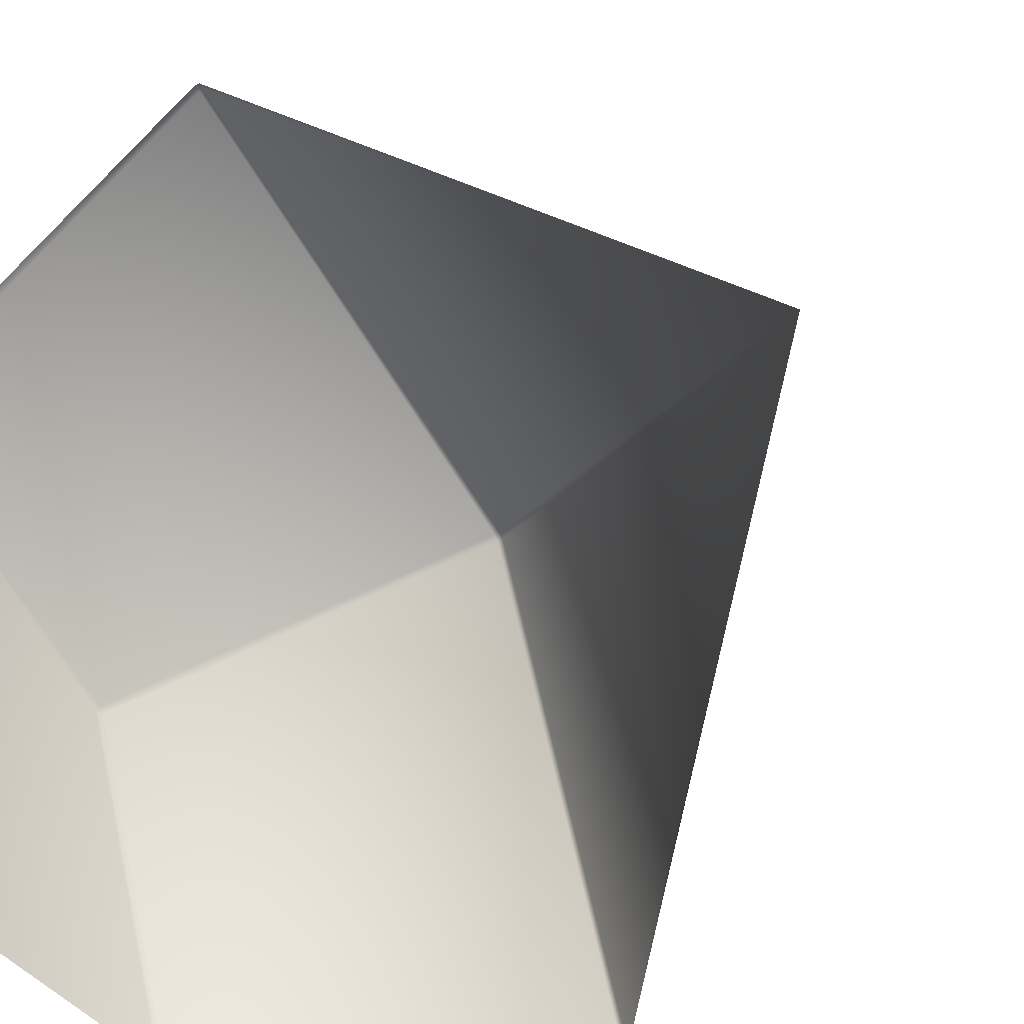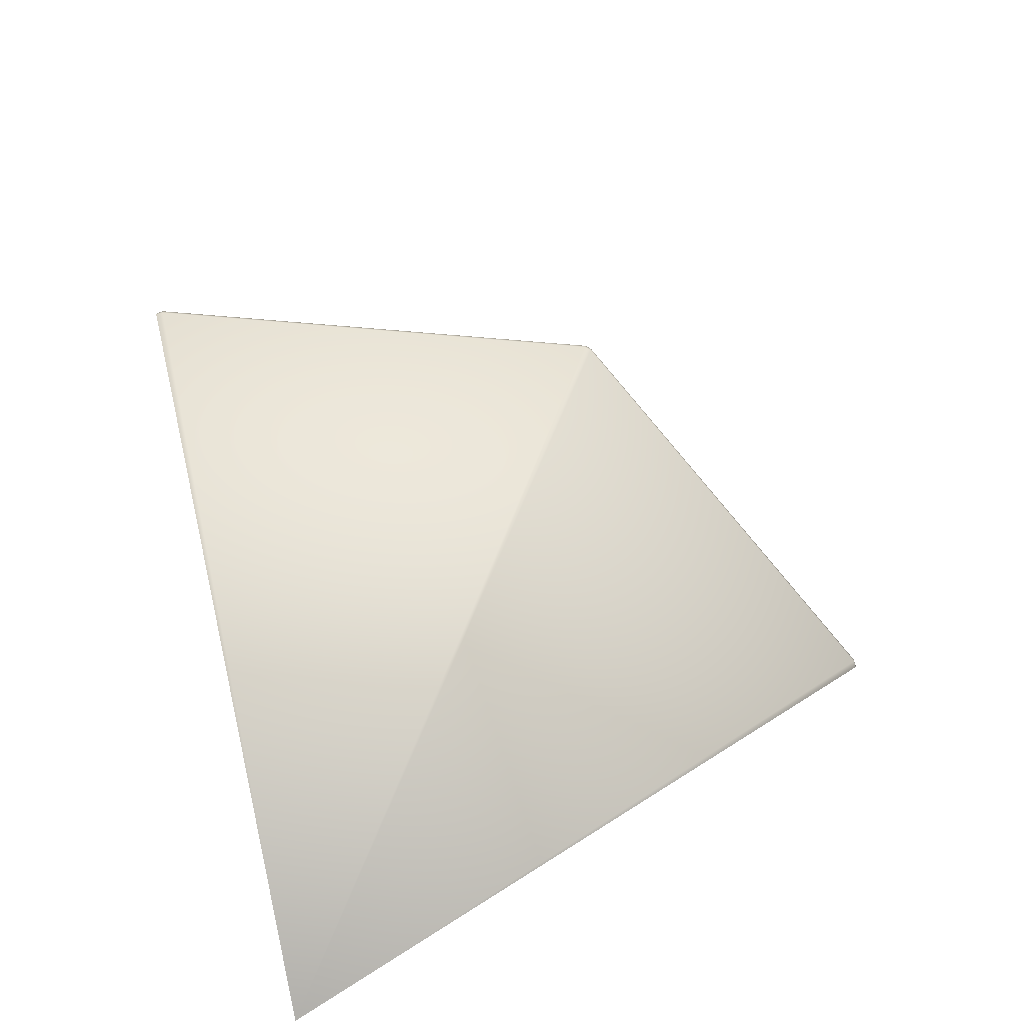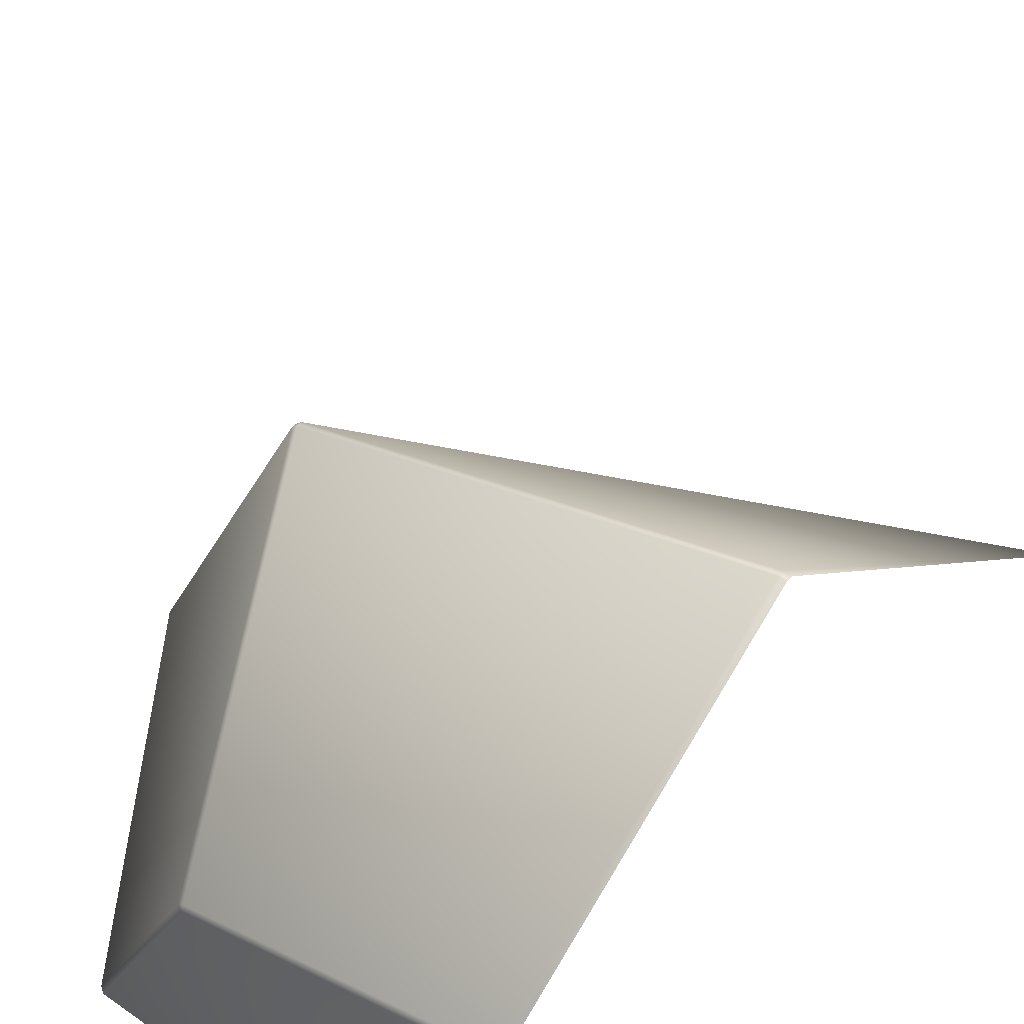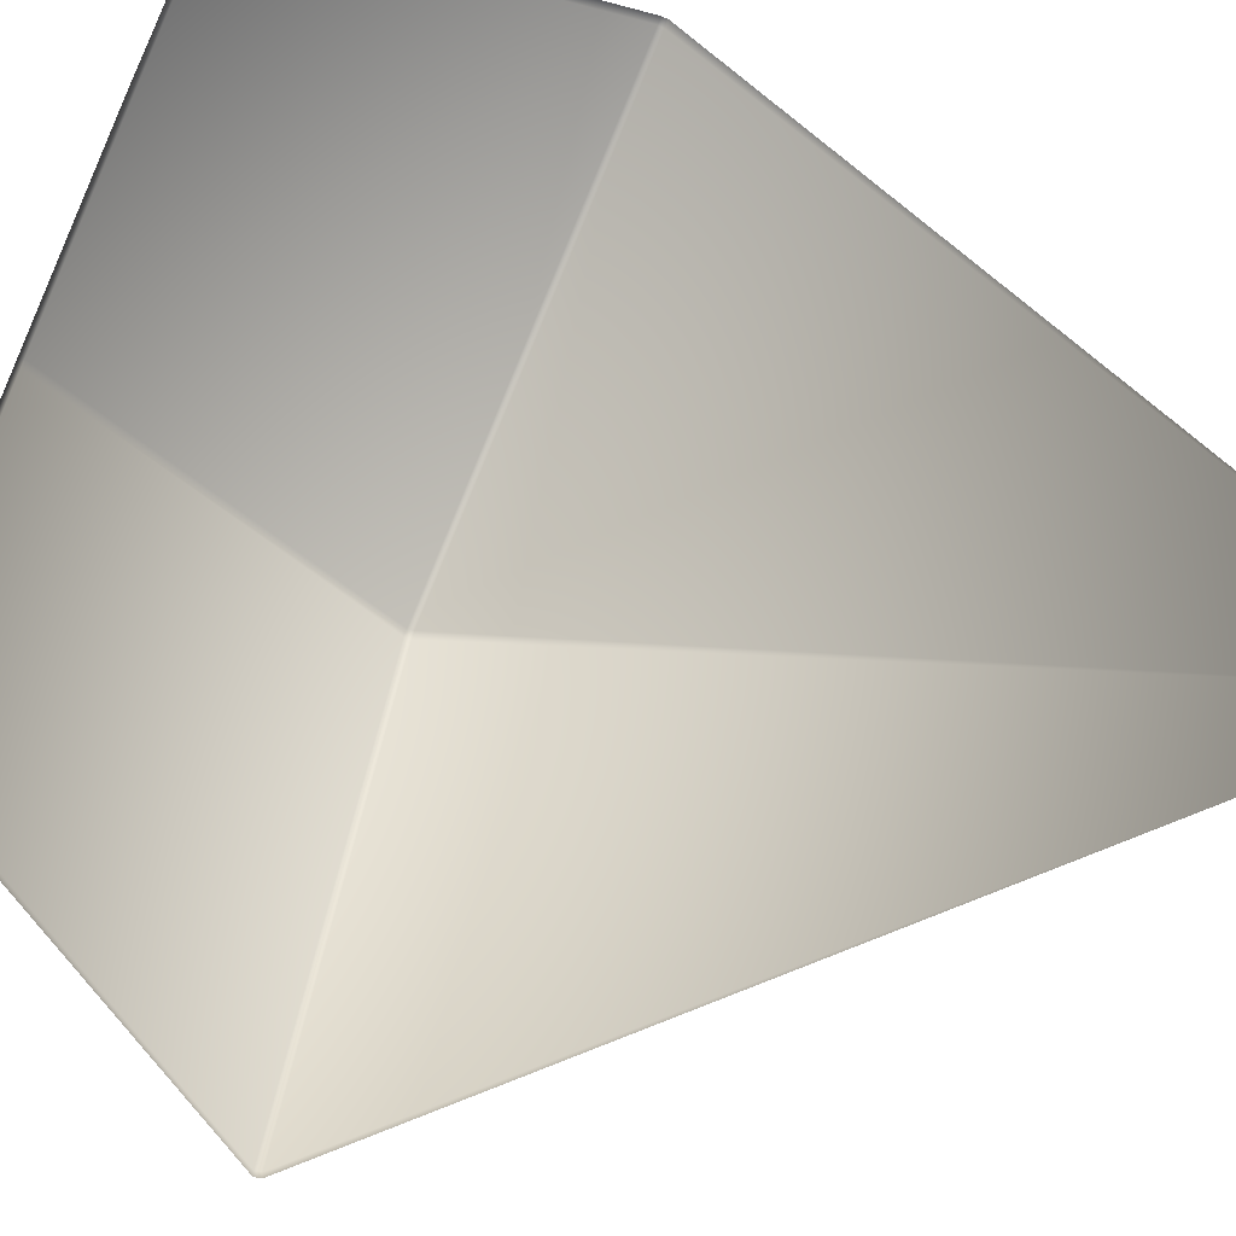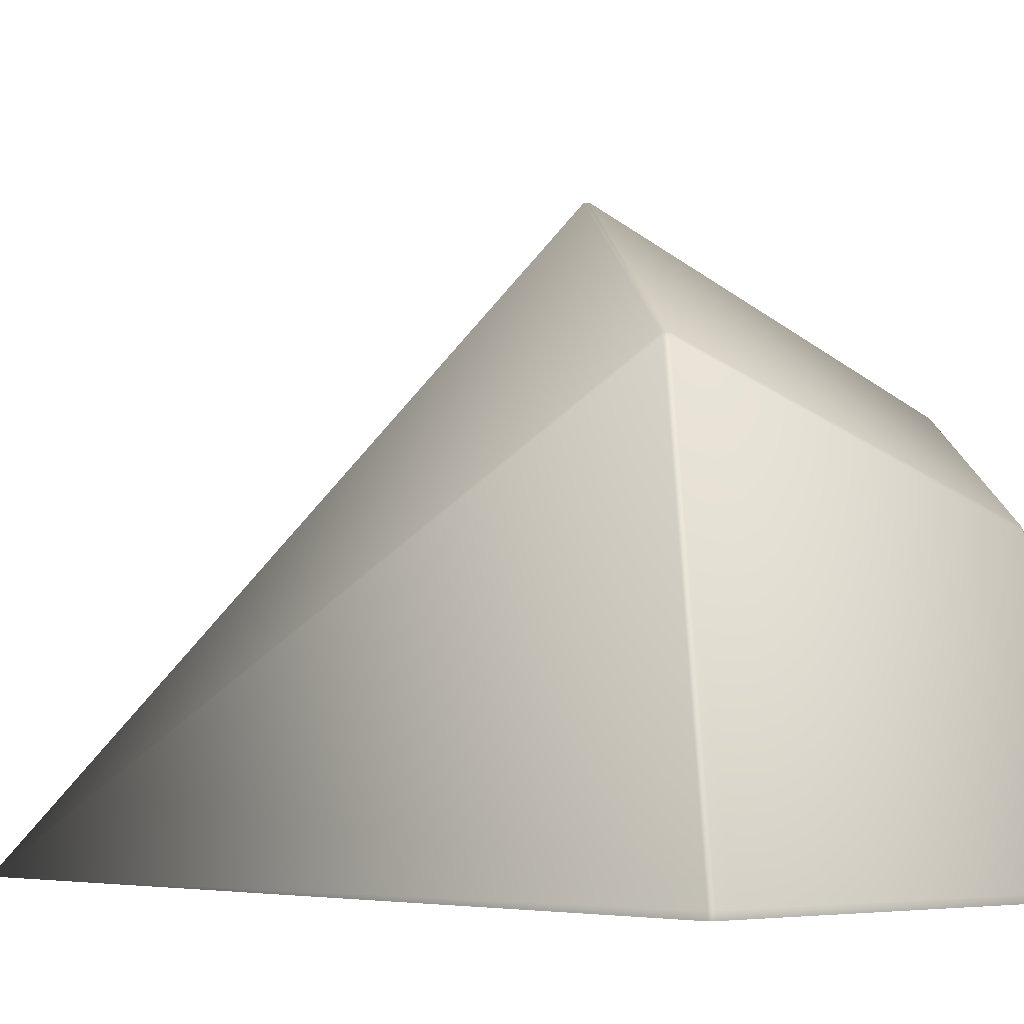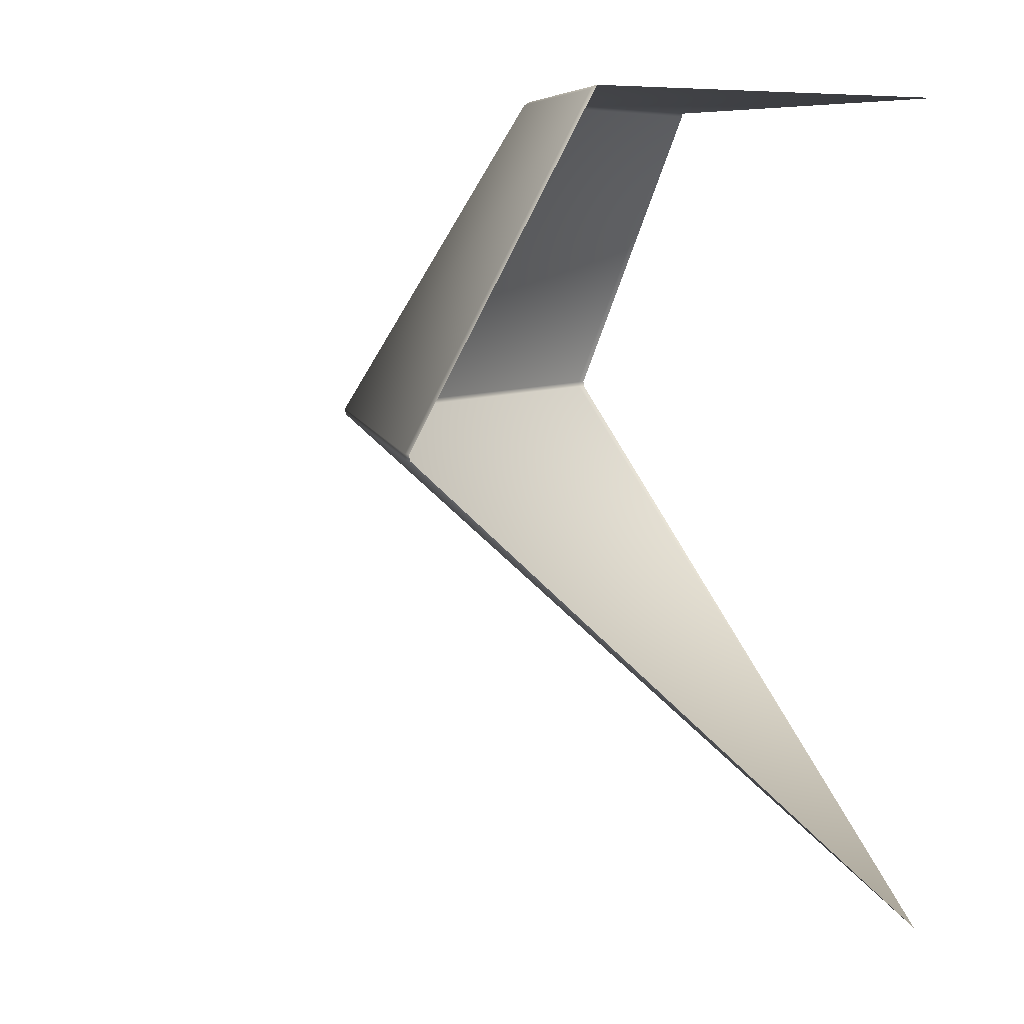
<metadata>
{"format":"obj","ext":"obj","renderer":"f3d","projection":"perspective","resolution":1024,"background":"white","views":[{"elev":-43.9,"azim":-55.0,"up":"+Z"},{"elev":-78.2,"azim":17.8,"up":"+Y"},{"elev":55.3,"azim":-143.4,"up":"+Z"},{"elev":-64.6,"azim":-114.6,"up":"+Z"},{"elev":-4.2,"azim":83.3,"up":"+Z"},{"elev":7.6,"azim":146.8,"up":"+Y"}]}
</metadata>
<code>
g mesh402
v -0.1987 0.1528 -0.05114
v -0.2013 0.1528 -0.05114
v -0.2013 0.03925 0.01871
v -0.1987 0.03925 0.01871
v -0.09563 0.1528 -0.09385
v -0.2013 0.03717 0.01837
v -0.04624 0.03925 -0.04445
v -0.09385 0.1528 -0.09563
v -0.1987 0.03717 0.01837
v -0.2 -0.1519 -0.2
v -0.0465 0.03717 -0.04468
v -0.04445 0.03925 -0.04624
v -0.05114 0.1528 -0.1987
v -0.04468 0.03717 -0.0465
v 0.01837 0.03717 -0.1987
v 0.01837 0.03717 -0.2013
v 0.01871 0.03925 -0.2013
v 0.01871 0.03925 -0.1987
v -0.05114 0.1528 -0.2013
v -0.1987 0.1528 -0.05114
v -0.2 0.154 -0.05278
v -0.2013 0.1528 -0.05114
v -0.09563 0.1528 -0.09385
v -0.0959 0.154 -0.0959
v -0.2 0.154 -0.2
v -0.05278 0.154 -0.2
v -0.05114 0.1528 -0.1987
v -0.05114 0.1528 -0.2013
v -0.09385 0.1528 -0.09563
v -0.09563 0.1528 -0.09385
g mesh402_0
f 3 2 1
f 4 3 1
f 1 5 4
f 3 4 6
f 5 7 4
f 7 5 8
f 4 9 6
f 6 9 10
f 11 9 4
f 7 11 4
f 9 11 10
f 12 7 8
f 7 12 11
f 8 13 12
f 11 14 10
f 12 14 11
f 14 15 10
f 15 14 12
f 15 16 10
f 17 16 15
f 13 18 12
f 18 15 12
f 18 17 15
f 18 13 19
f 17 18 19
f 22 21 20
f 23 20 21
f 24 23 21
f 25 24 21
f 25 26 24
f 26 27 24
f 27 26 28
f 27 29 24
f 30 24 29

</code>
